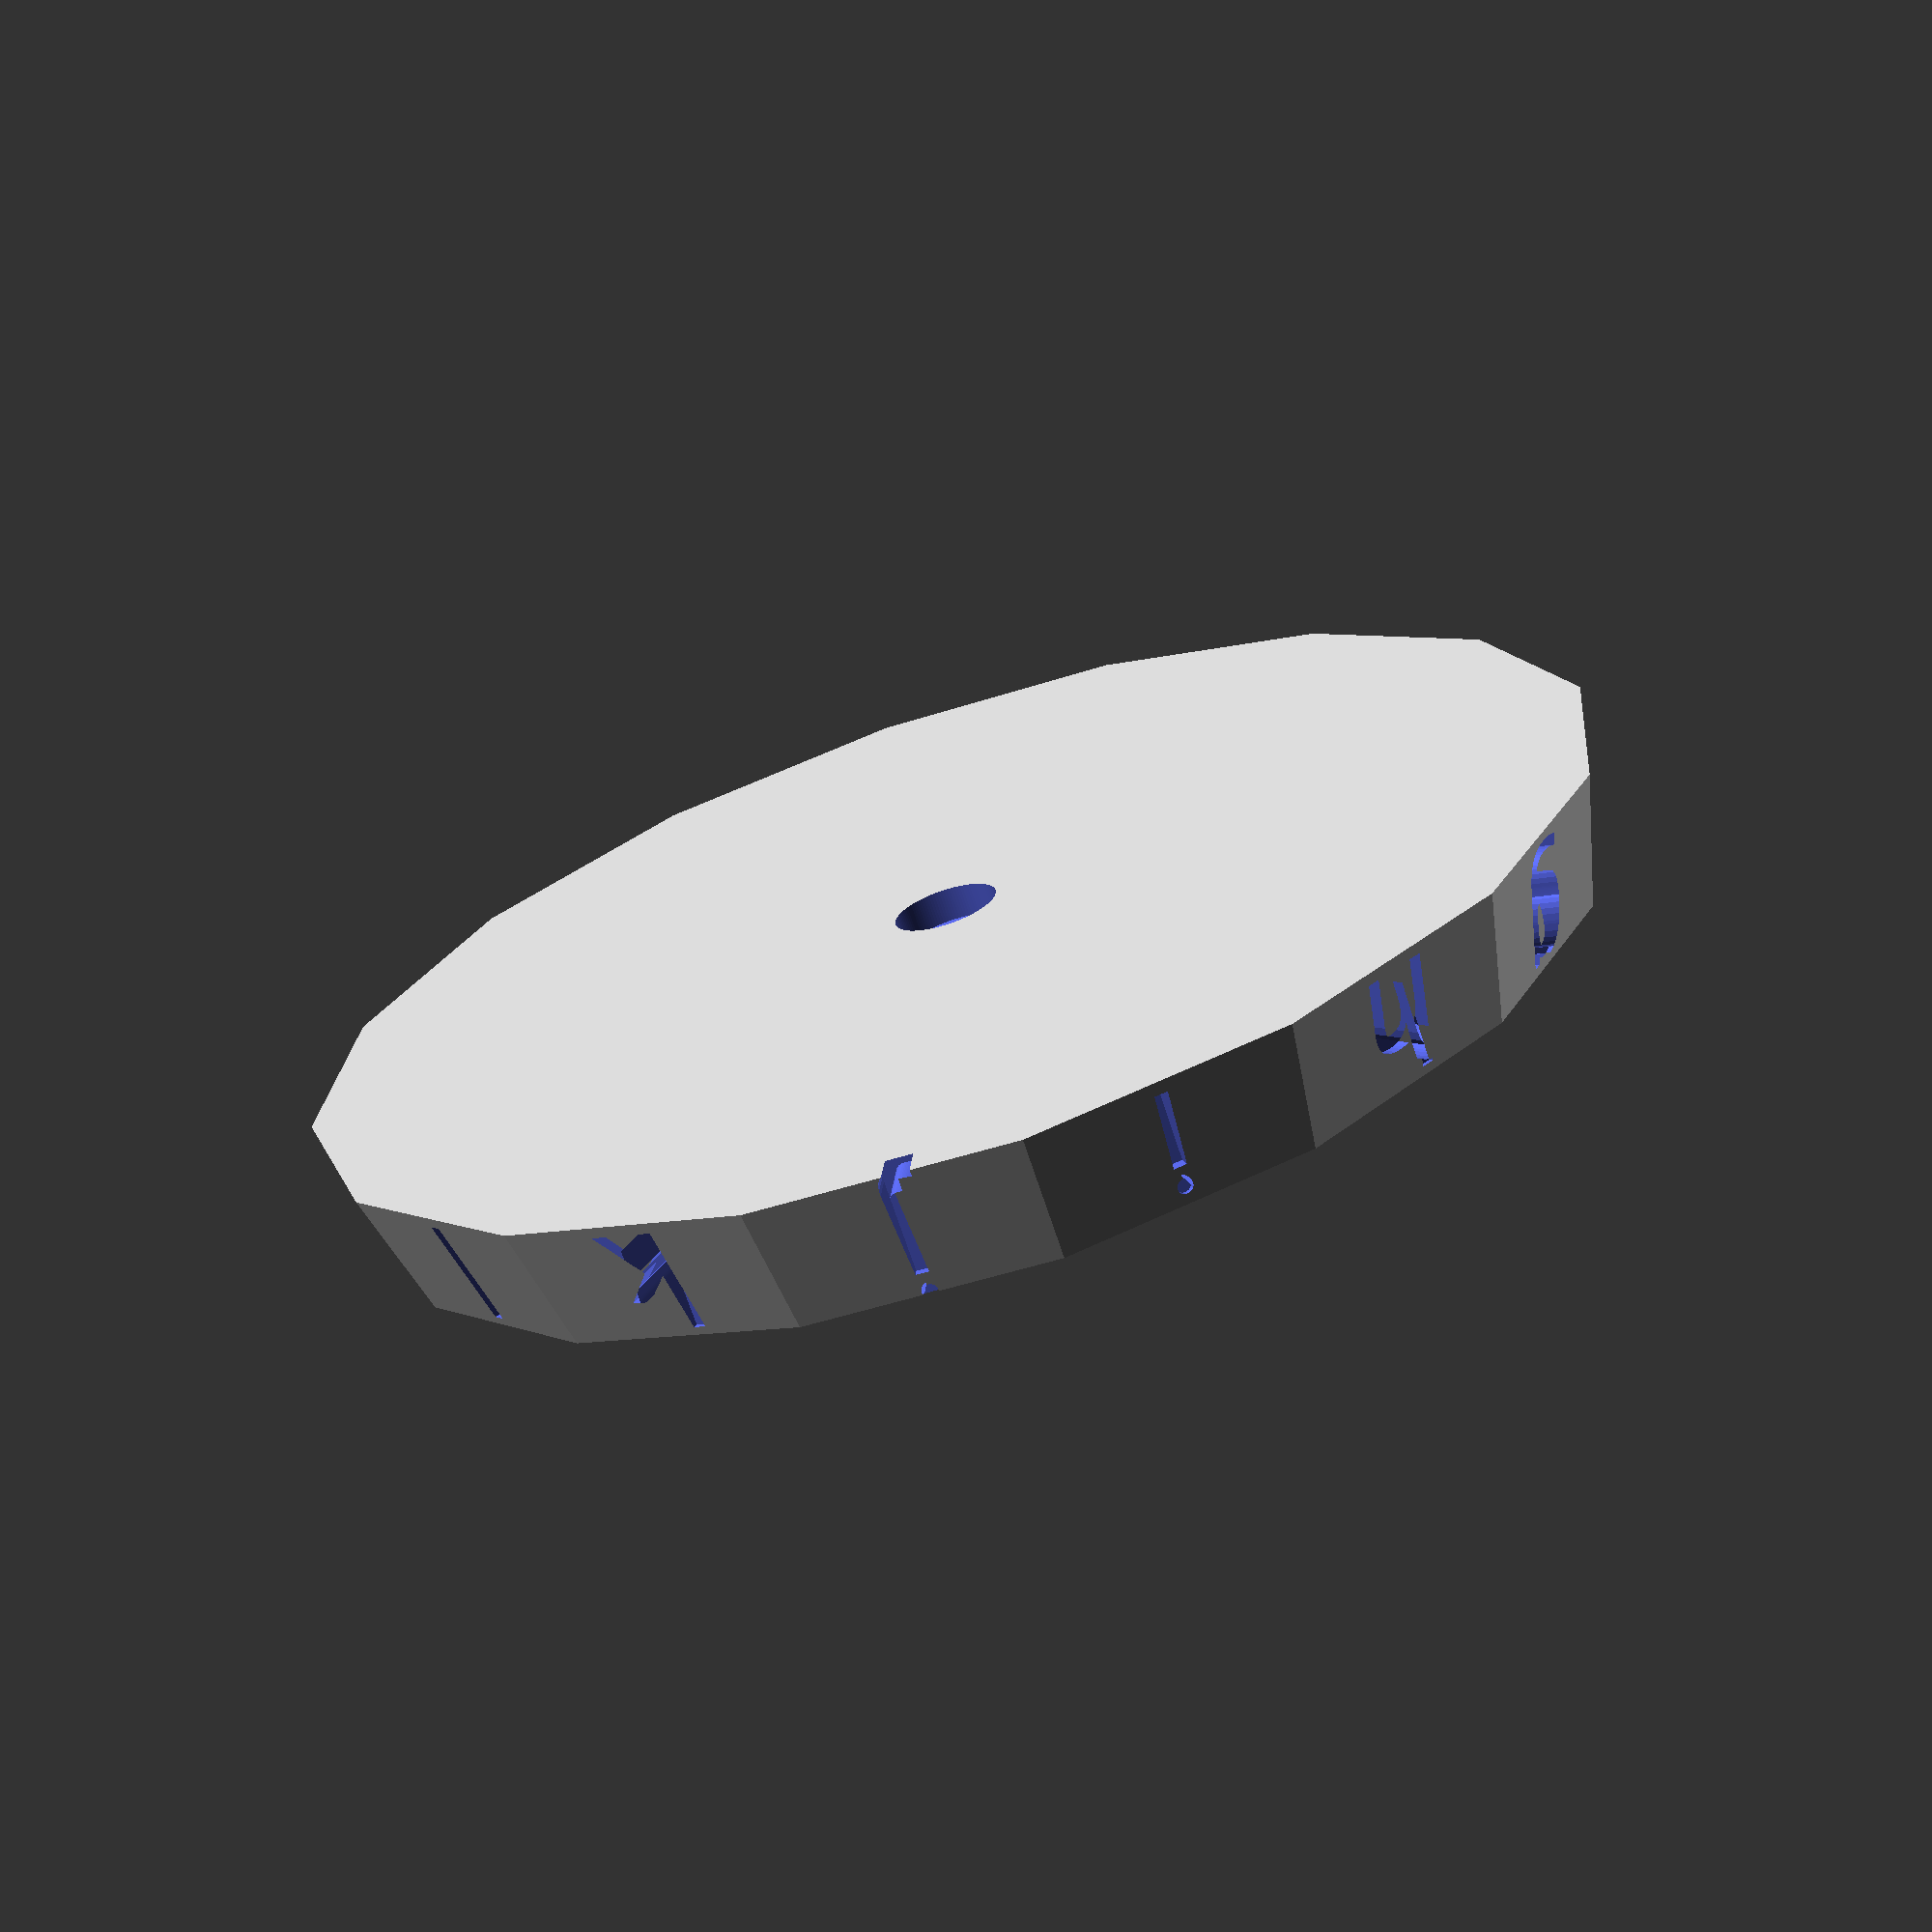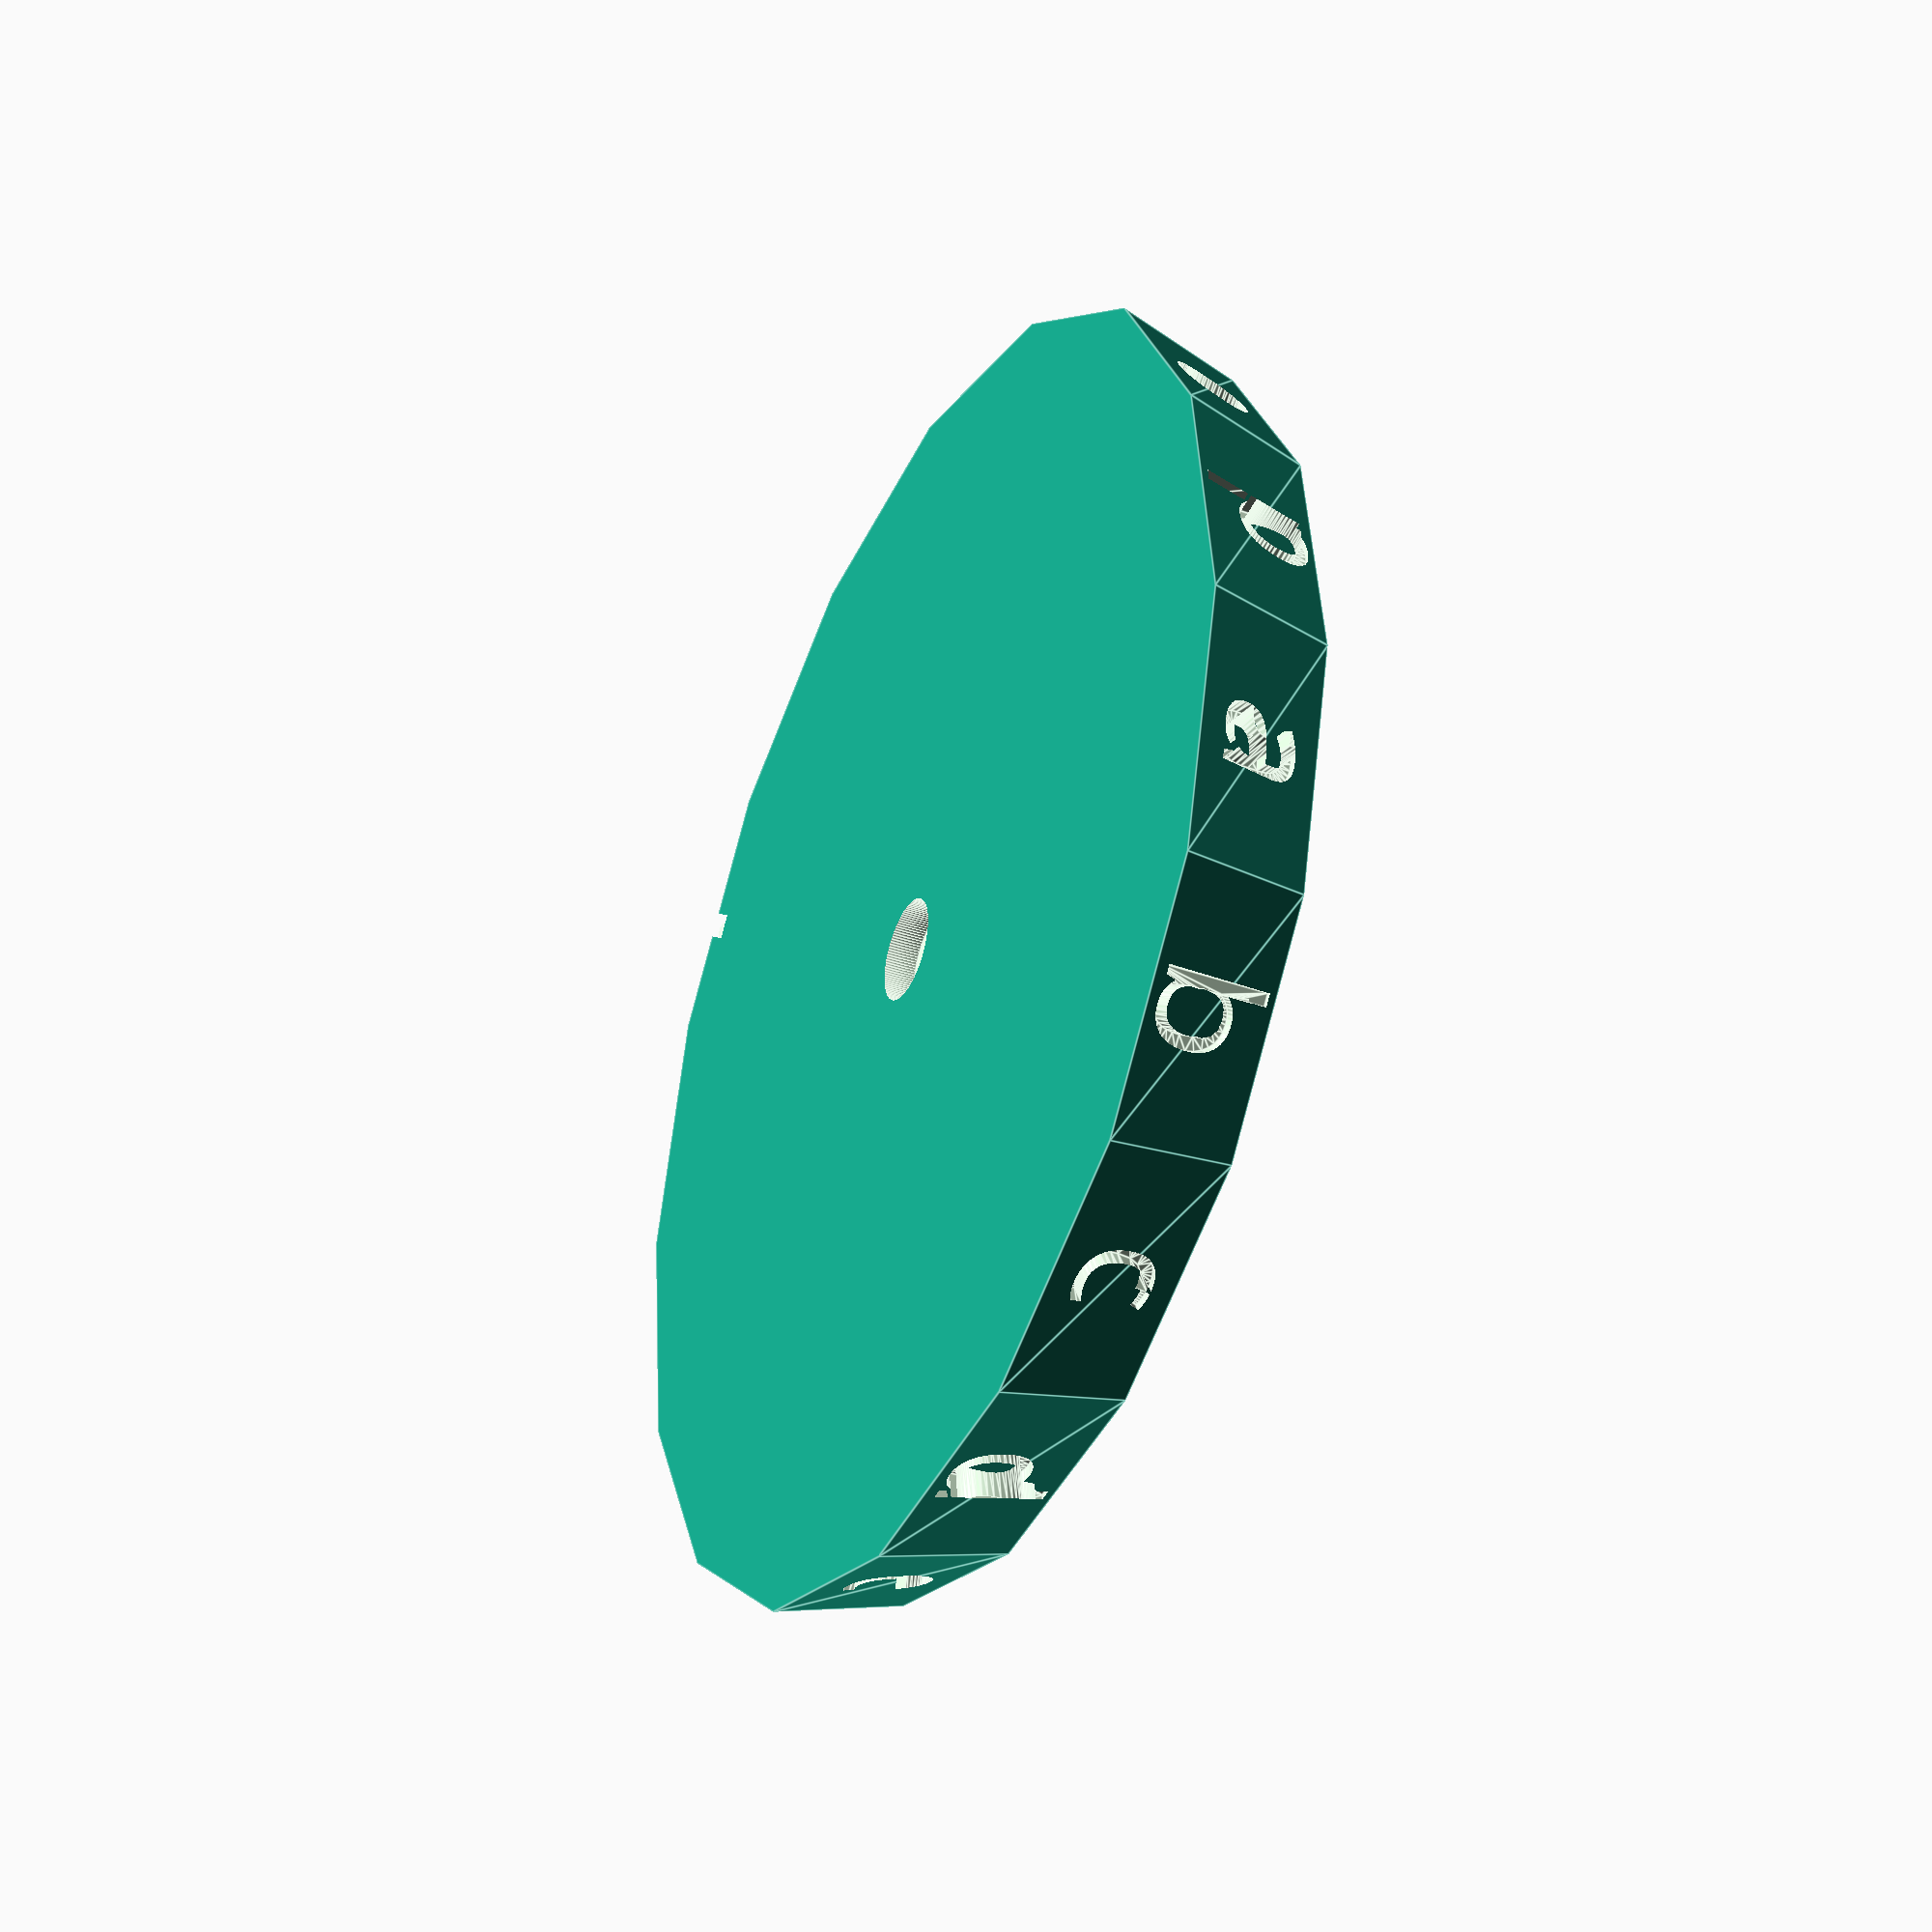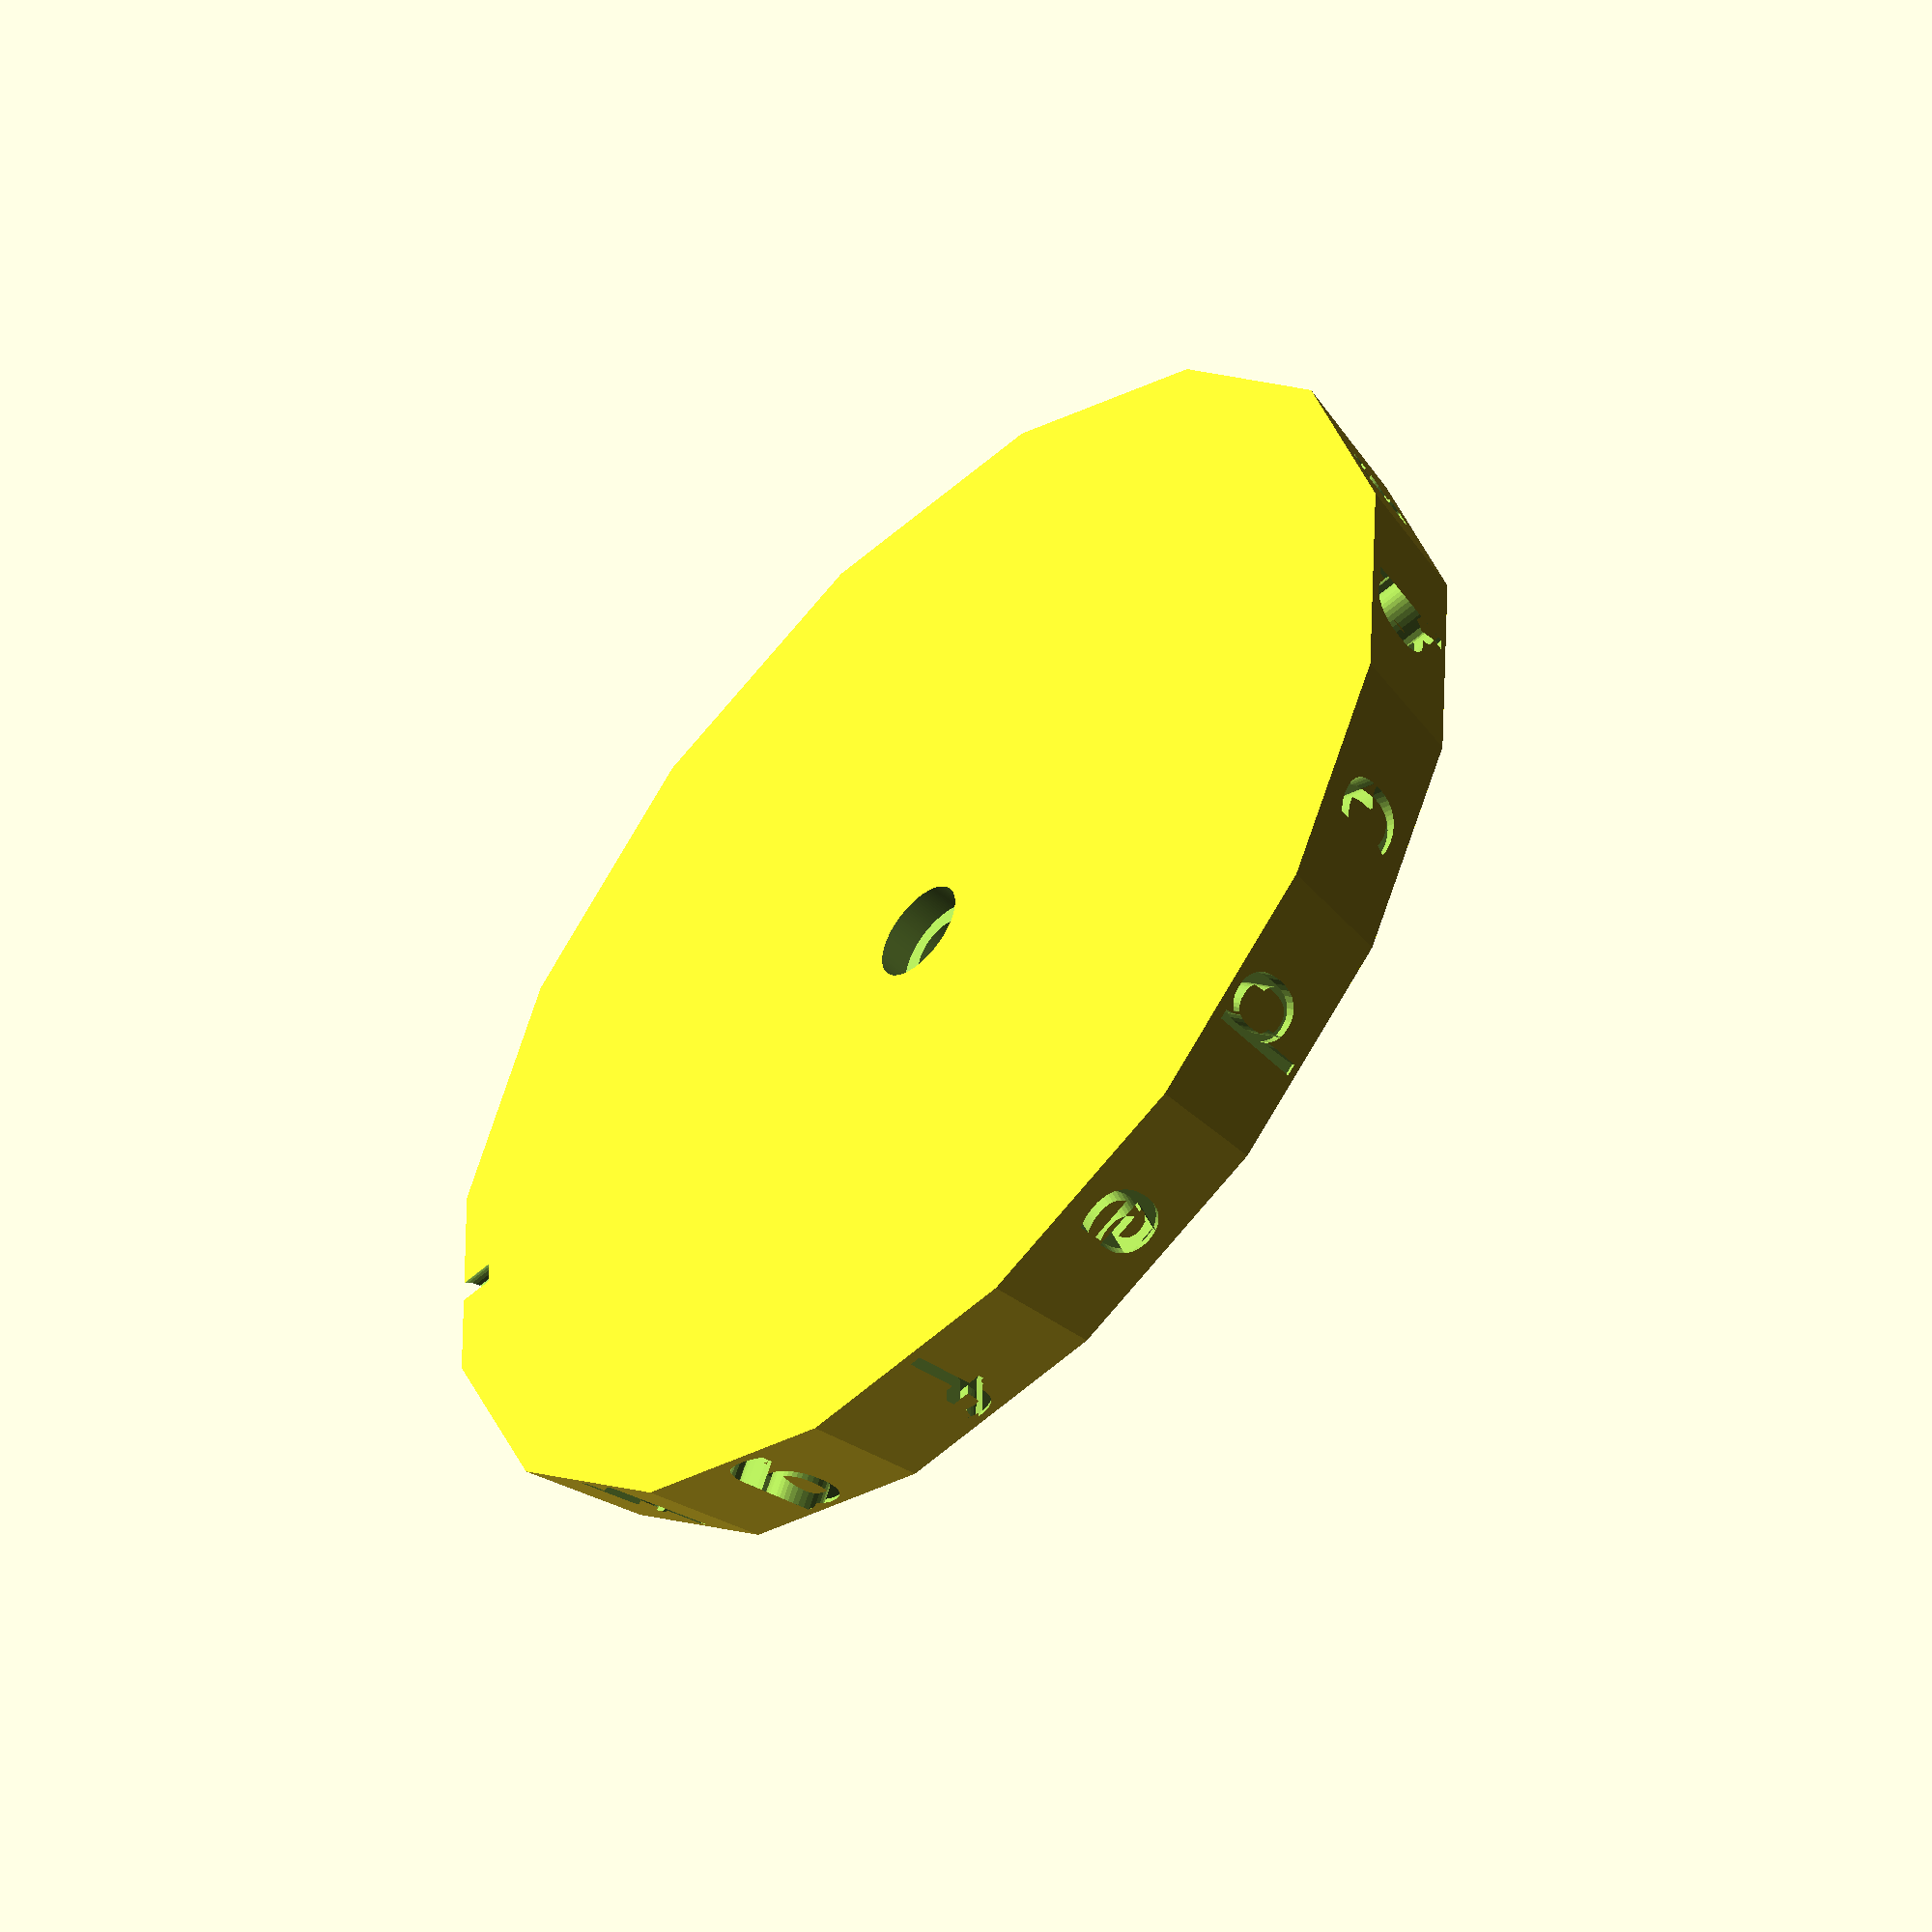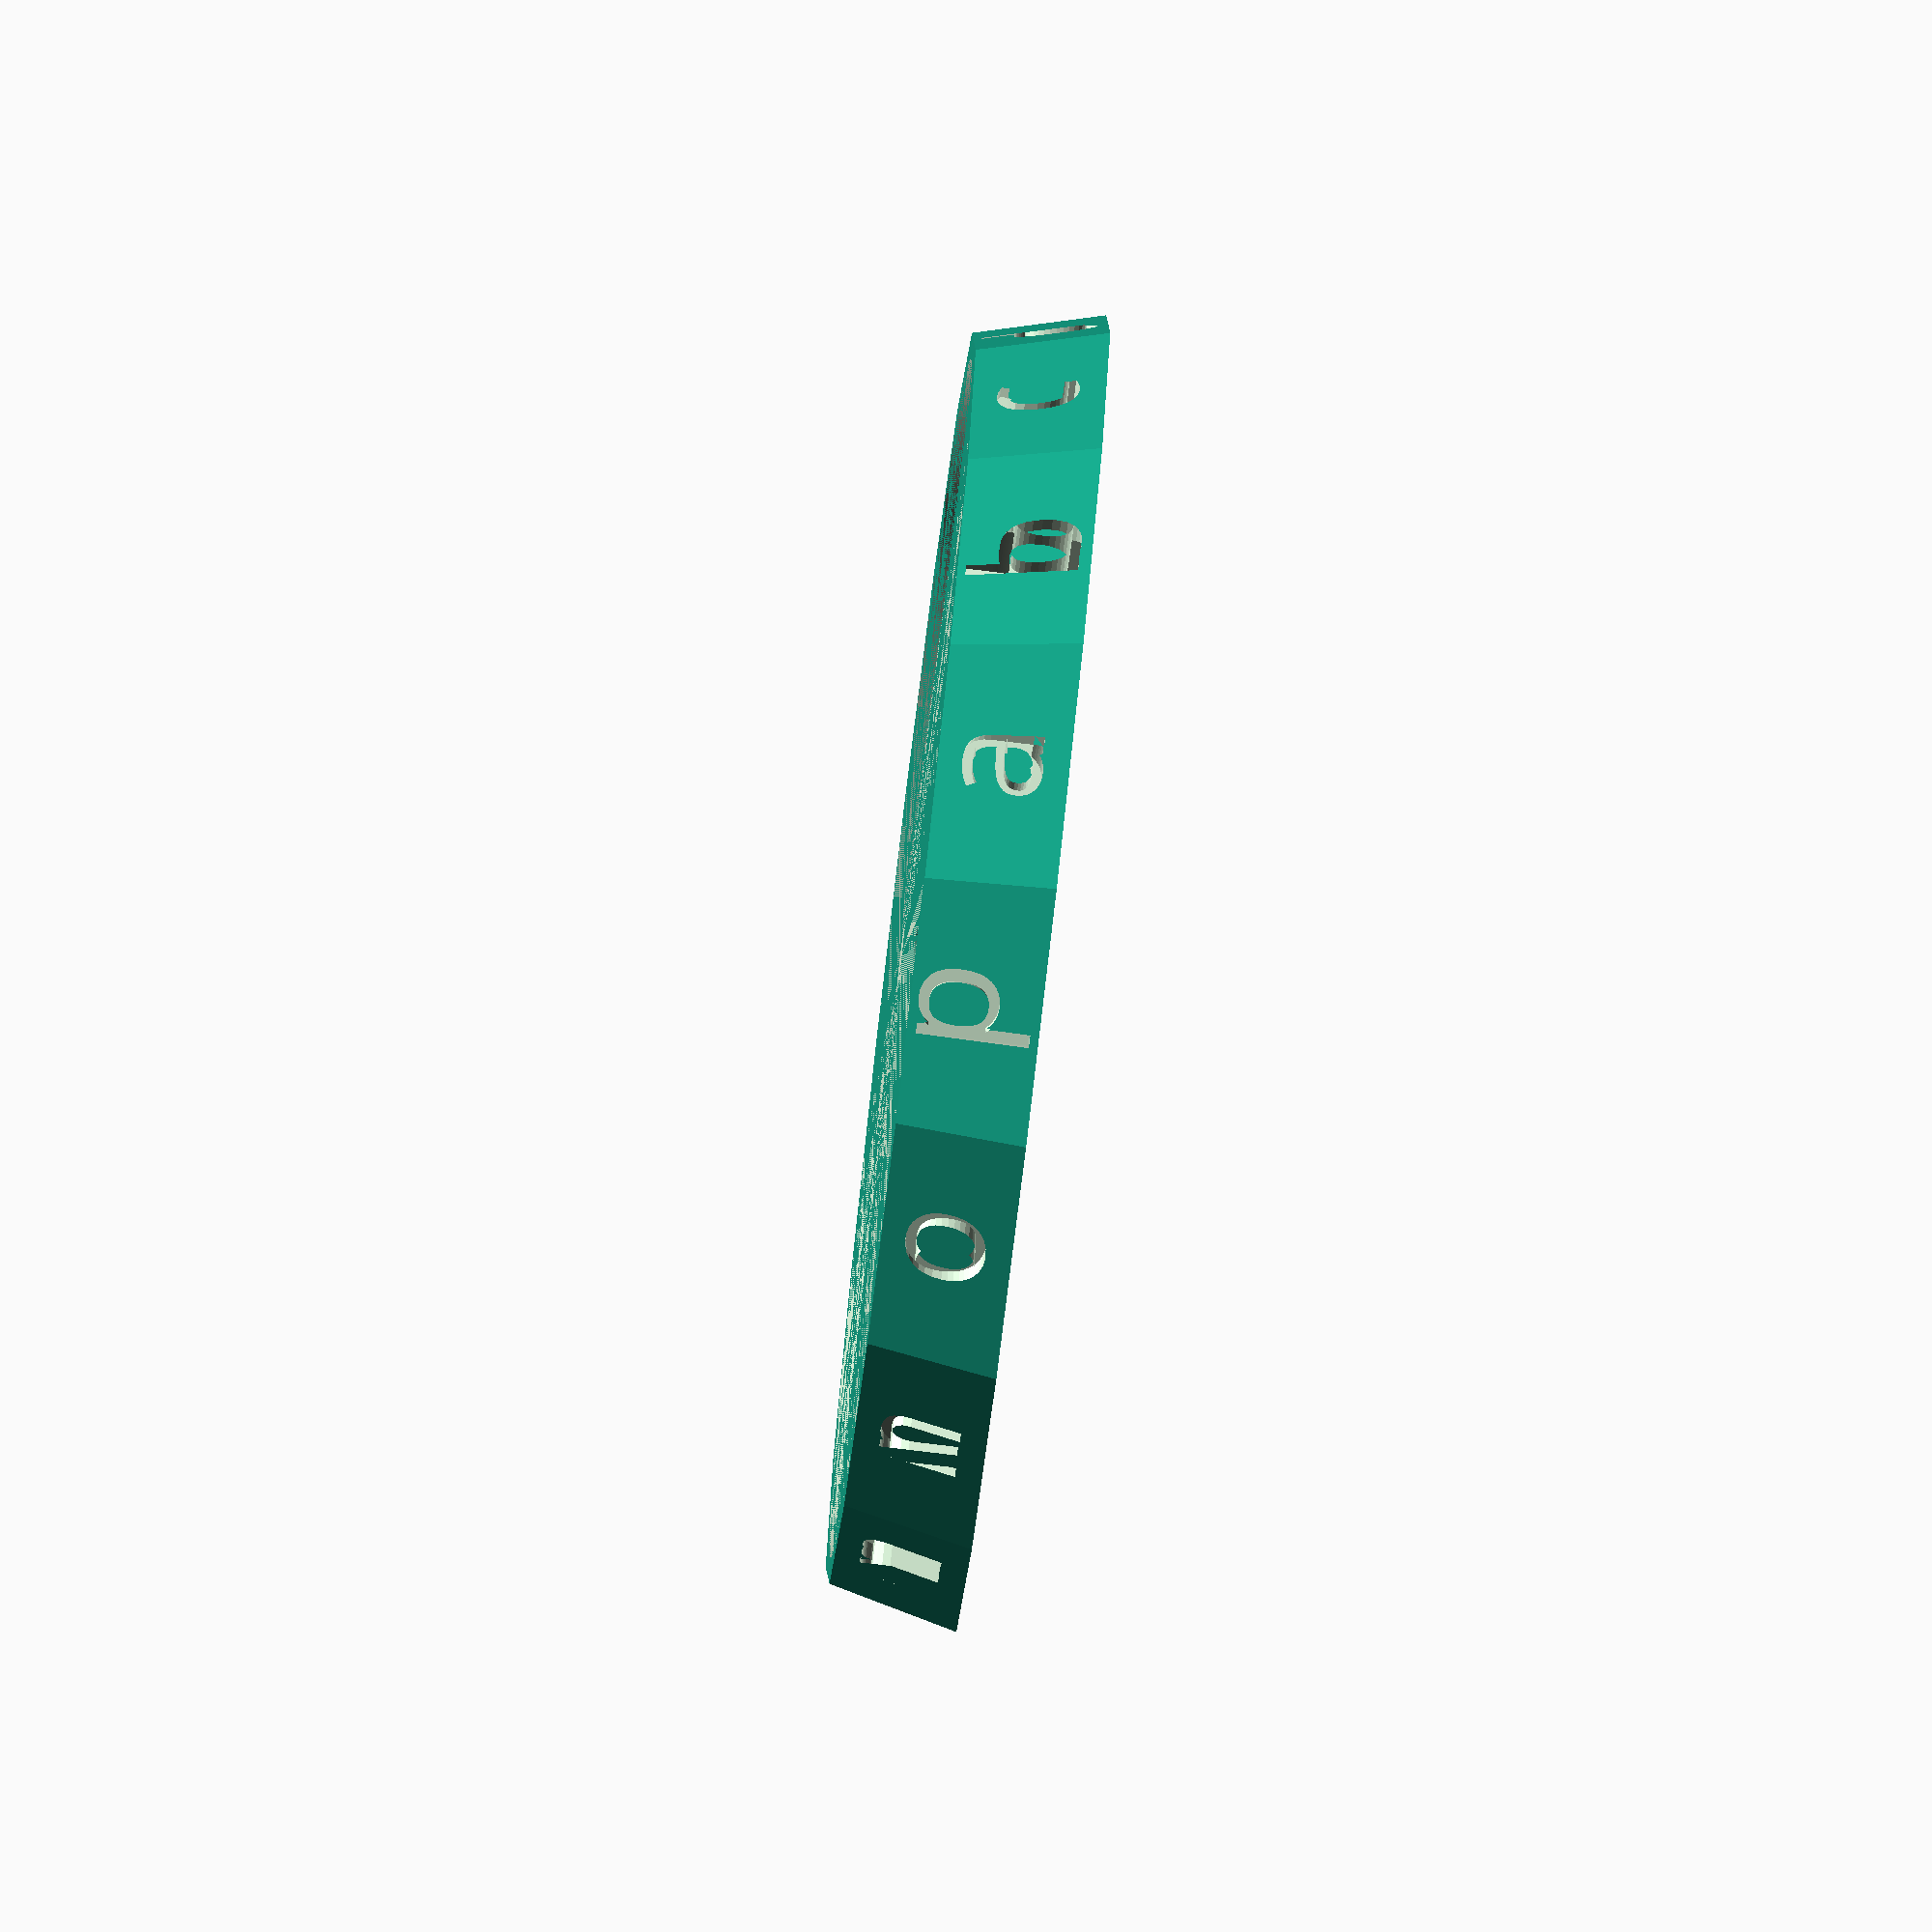
<openscad>
inch = 25.4;
sides = 16;

bottom_r = 2 * inch;
top_r = 1.9 * inch;
height = 10;

side_angle = 360 / sides;
side_vertical_angle = atan((height / (bottom_r - top_r)));

inset_r = top_r * .95;
inset_h = 1;

/**
OPTIONS ARE:
    Is Occult
    Is Script
    Hayghin Daedric - no capitilization
**/
font = "Is Occult";

letters = ["a", "b", "c", "d", "e", "f", "g", "h", "i", "j", "k", "l", "m", "n", "o", "p"];
//cap_letters = ["A", "B", "C", "D", "E", "F", "G", "H", "I", "J", "K", "L", "M", "N", "O", "P"];


module tapered_shell(h, r1, r2, sides) {
    cylinder(h = h, r1 = r1, r2 = r2, $fn = sides);
}

module top_inset(h, r) {
    translate([0, 0, height - h]) {
        cylinder(h = h, r = r, $fn = 120);
    }
}

module symbol_on_facet(i) {  
    angle = (i - 1) * side_angle;
    midpoint_radius = (bottom_r + top_r) / 2;
    symbol_height_offset = height / 2;
    symbol_depth = 6;
    scale_factor = 0.8;

    rotate([0, 0, (angle + (side_angle / 2))]) {
        translate([midpoint_radius, 0, symbol_height_offset]) {
            rotate([90, 0, 90]) {
                scale([scale_factor, scale_factor, scale_factor]) {
                    linear_extrude(height = symbol_depth, center=true) {
                        text(letters[i - 1], font=font, halign="center", valign="center");
                    }
                }
            }
        }
    }
}

module bolt_head() {
    bolt_r = (8 / 2);
    bolt_h = 5;
    
    cylinder(h = bolt_h, r = bolt_r, center = true, $fn = 120);
}
module bolt() {
    bolt_r = (5.2 / 2);
    
    cylinder(h = (height * 3), r = bolt_r, center = true, $fn = 120);
}
difference() {
    tapered_shell(height, bottom_r, top_r, sides);
    top_inset(inset_h, inset_r);
    
    bolt_head();    
    bolt();
    
    for (i = [1 : sides]) {
        symbol_on_facet(i);
    }
}

</openscad>
<views>
elev=69.7 azim=298.8 roll=198.1 proj=p view=solid
elev=36.8 azim=175.8 roll=245.0 proj=p view=edges
elev=50.5 azim=212.1 roll=226.1 proj=o view=solid
elev=258.7 azim=251.3 roll=96.8 proj=o view=wireframe
</views>
